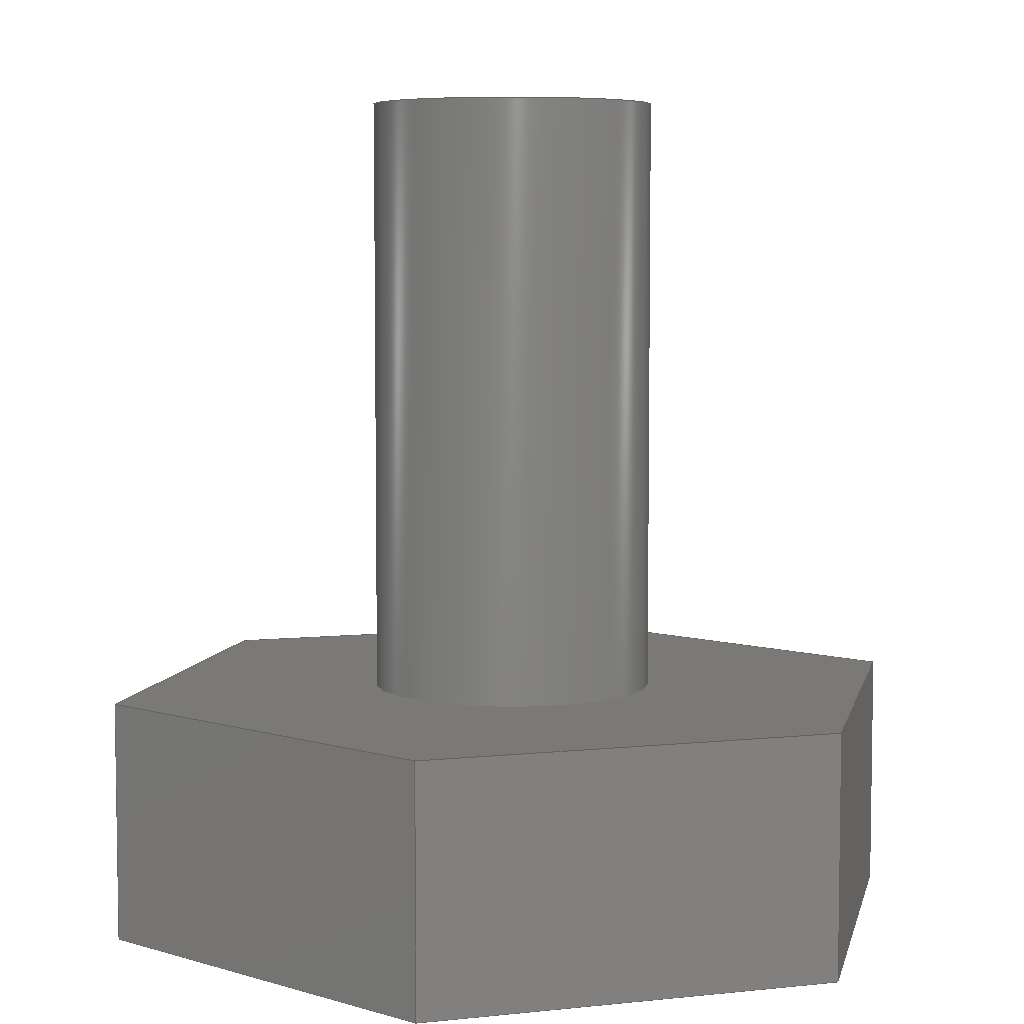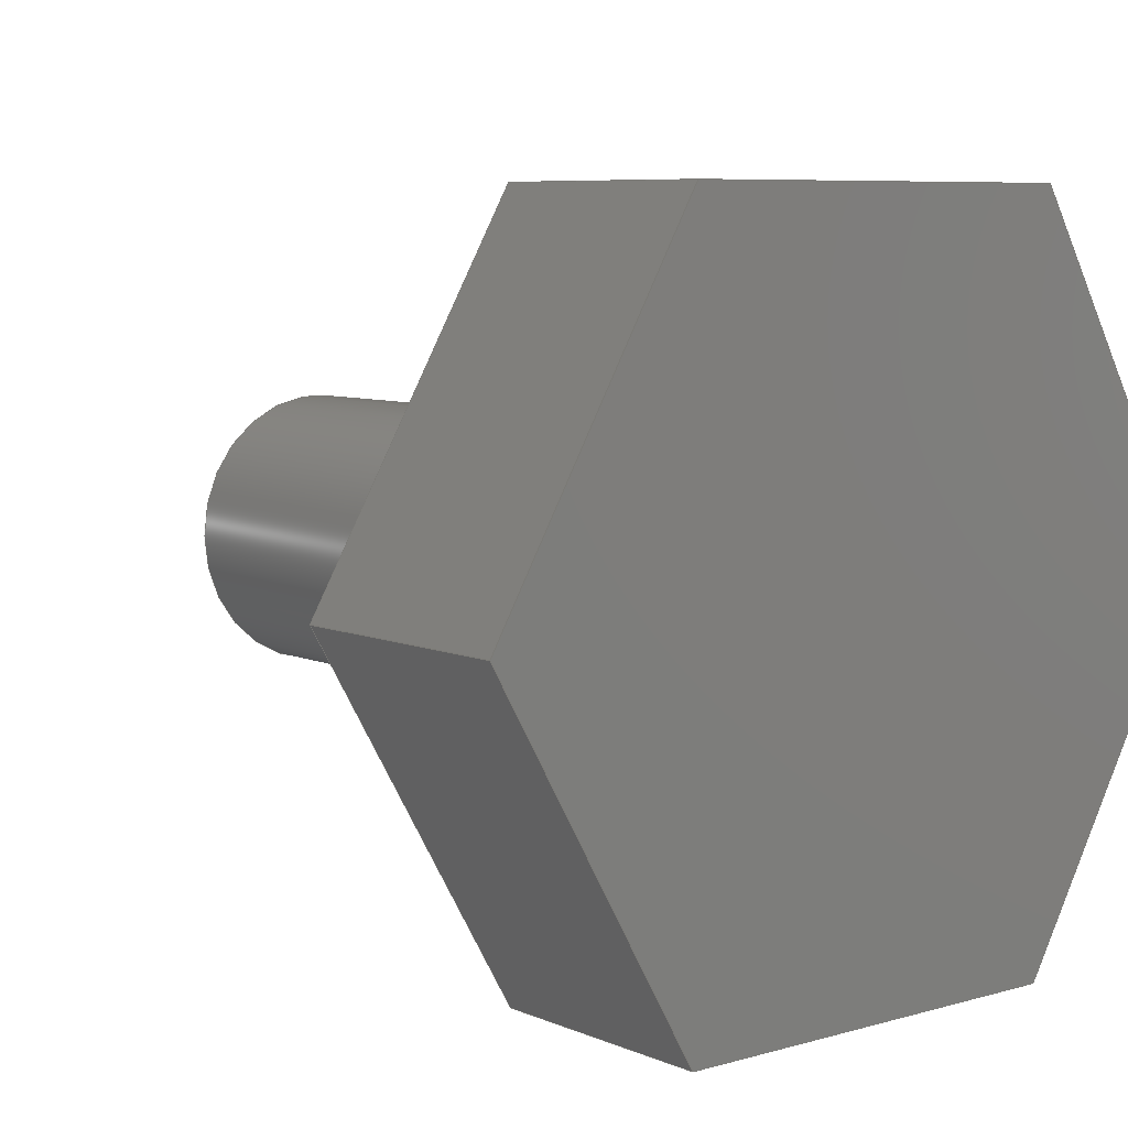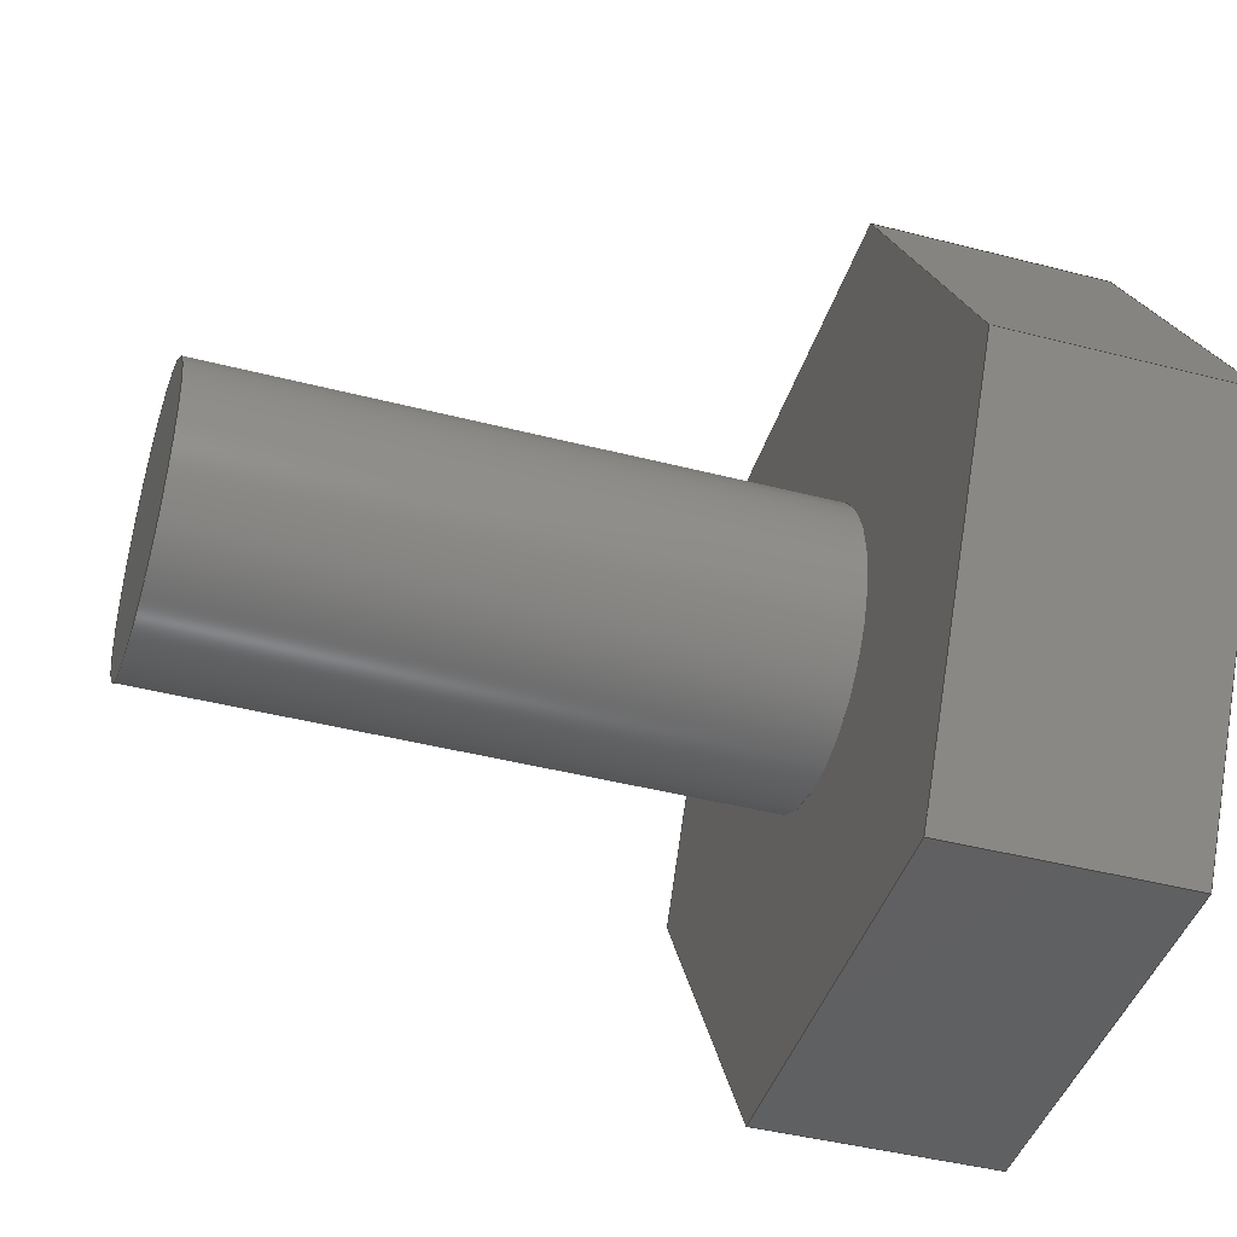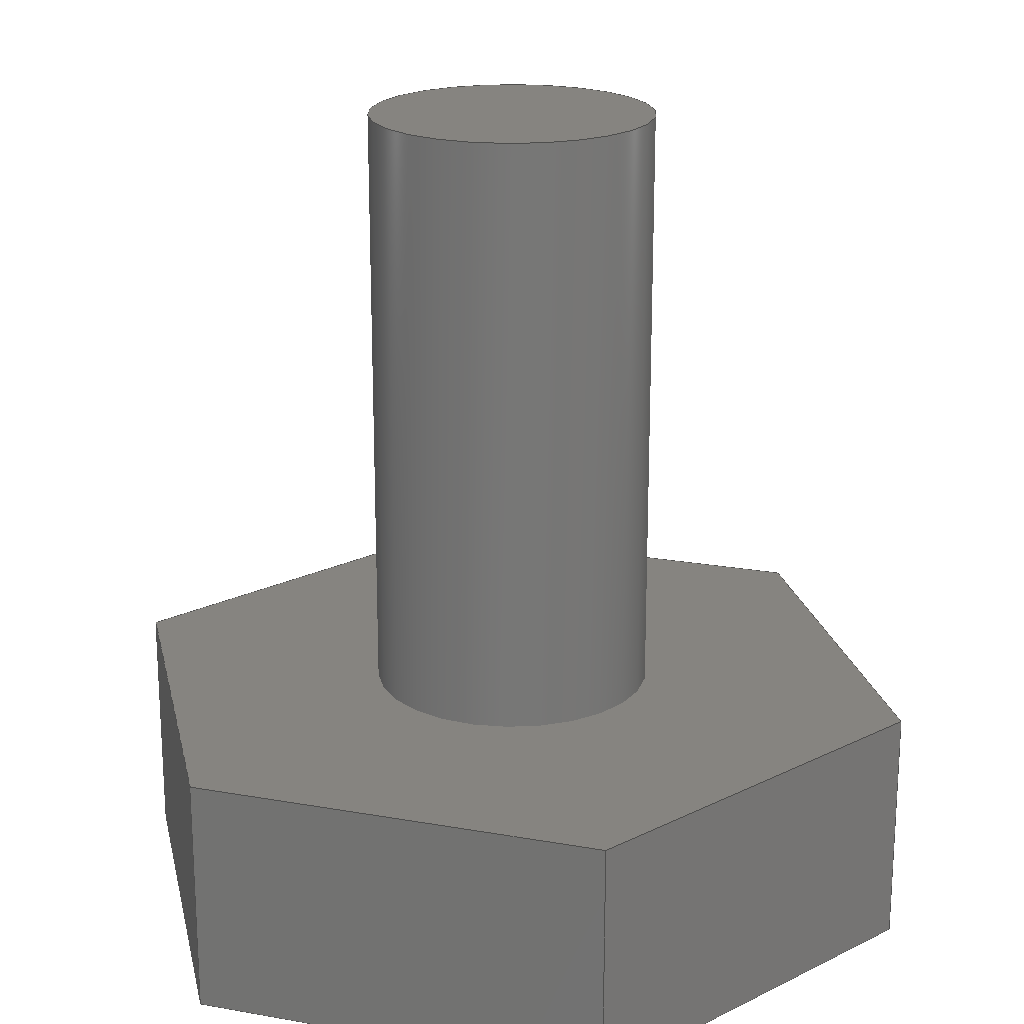
<metadata>
{"format":"step","ext":"step","renderer":"f3d","projection":"perspective","resolution":1024,"background":"white","views":[{"elev":6.1,"azim":-78.0,"up":"+Y"},{"elev":7.1,"azim":-39.4,"up":"+Z"},{"elev":-42.6,"azim":-107.2,"up":"+Z"},{"elev":20.4,"azim":-101.9,"up":"+Y"}]}
</metadata>
<code>
ISO-10303-21;
DATA;
#1=MECHANICAL_DESIGN_GEOMETRIC_PRESENTATION_REPRESENTATION('',(#4),#285);
#2=SHAPE_REPRESENTATION_RELATIONSHIP('SRR','None',#292,#3);
#3=ADVANCED_BREP_SHAPE_REPRESENTATION('',(#5),#284);
#4=STYLED_ITEM('',(#301),#5);
#5=MANIFOLD_SOLID_BREP('Body1',#165);
#6=FACE_BOUND('',#35,.T.);
#7=PLANE('',#182);
#8=PLANE('',#183);
#9=PLANE('',#184);
#10=PLANE('',#185);
#11=PLANE('',#186);
#12=PLANE('',#187);
#13=PLANE('',#188);
#14=PLANE('',#189);
#15=PLANE('',#190);
#16=FACE_OUTER_BOUND('',#26,.T.);
#17=FACE_OUTER_BOUND('',#27,.T.);
#18=FACE_OUTER_BOUND('',#28,.T.);
#19=FACE_OUTER_BOUND('',#29,.T.);
#20=FACE_OUTER_BOUND('',#30,.T.);
#21=FACE_OUTER_BOUND('',#31,.T.);
#22=FACE_OUTER_BOUND('',#32,.T.);
#23=FACE_OUTER_BOUND('',#33,.T.);
#24=FACE_OUTER_BOUND('',#34,.T.);
#25=FACE_OUTER_BOUND('',#36,.T.);
#26=EDGE_LOOP('',(#112,#113,#114,#115));
#27=EDGE_LOOP('',(#116));
#28=EDGE_LOOP('',(#117,#118,#119,#120));
#29=EDGE_LOOP('',(#121,#122,#123,#124));
#30=EDGE_LOOP('',(#125,#126,#127,#128));
#31=EDGE_LOOP('',(#129,#130,#131,#132));
#32=EDGE_LOOP('',(#133,#134,#135,#136));
#33=EDGE_LOOP('',(#137,#138,#139,#140));
#34=EDGE_LOOP('',(#141,#142,#143,#144,#145,#146));
#35=EDGE_LOOP('',(#147));
#36=EDGE_LOOP('',(#148,#149,#150,#151,#152,#153));
#37=LINE('',#241,#56);
#38=LINE('',#247,#57);
#39=LINE('',#249,#58);
#40=LINE('',#251,#59);
#41=LINE('',#252,#60);
#42=LINE('',#255,#61);
#43=LINE('',#257,#62);
#44=LINE('',#258,#63);
#45=LINE('',#261,#64);
#46=LINE('',#263,#65);
#47=LINE('',#264,#66);
#48=LINE('',#267,#67);
#49=LINE('',#269,#68);
#50=LINE('',#270,#69);
#51=LINE('',#273,#70);
#52=LINE('',#275,#71);
#53=LINE('',#276,#72);
#54=LINE('',#278,#73);
#55=LINE('',#279,#74);
#56=VECTOR('',#197,0.09398);
#57=VECTOR('',#204,1);
#58=VECTOR('',#205,1);
#59=VECTOR('',#206,1);
#60=VECTOR('',#207,1);
#61=VECTOR('',#210,1);
#62=VECTOR('',#211,1);
#63=VECTOR('',#212,1);
#64=VECTOR('',#215,1);
#65=VECTOR('',#216,1);
#66=VECTOR('',#217,1);
#67=VECTOR('',#220,1);
#68=VECTOR('',#221,1);
#69=VECTOR('',#222,1);
#70=VECTOR('',#225,1);
#71=VECTOR('',#226,1);
#72=VECTOR('',#227,1);
#73=VECTOR('',#230,1);
#74=VECTOR('',#231,1);
#75=CIRCLE('',#180,0.09398);
#76=CIRCLE('',#181,0.09398);
#77=VERTEX_POINT('',#238);
#78=VERTEX_POINT('',#240);
#79=VERTEX_POINT('',#245);
#80=VERTEX_POINT('',#246);
#81=VERTEX_POINT('',#248);
#82=VERTEX_POINT('',#250);
#83=VERTEX_POINT('',#254);
#84=VERTEX_POINT('',#256);
#85=VERTEX_POINT('',#260);
#86=VERTEX_POINT('',#262);
#87=VERTEX_POINT('',#266);
#88=VERTEX_POINT('',#268);
#89=VERTEX_POINT('',#272);
#90=VERTEX_POINT('',#274);
#91=EDGE_CURVE('',#77,#77,#75,.T.);
#92=EDGE_CURVE('',#77,#78,#37,.T.);
#93=EDGE_CURVE('',#78,#78,#76,.T.);
#94=EDGE_CURVE('',#79,#80,#38,.T.);
#95=EDGE_CURVE('',#80,#81,#39,.T.);
#96=EDGE_CURVE('',#82,#81,#40,.T.);
#97=EDGE_CURVE('',#79,#82,#41,.T.);
#98=EDGE_CURVE('',#83,#79,#42,.T.);
#99=EDGE_CURVE('',#84,#82,#43,.T.);
#100=EDGE_CURVE('',#83,#84,#44,.T.);
#101=EDGE_CURVE('',#85,#83,#45,.T.);
#102=EDGE_CURVE('',#86,#84,#46,.T.);
#103=EDGE_CURVE('',#85,#86,#47,.T.);
#104=EDGE_CURVE('',#87,#85,#48,.T.);
#105=EDGE_CURVE('',#88,#86,#49,.T.);
#106=EDGE_CURVE('',#87,#88,#50,.T.);
#107=EDGE_CURVE('',#89,#87,#51,.T.);
#108=EDGE_CURVE('',#90,#88,#52,.T.);
#109=EDGE_CURVE('',#89,#90,#53,.T.);
#110=EDGE_CURVE('',#80,#89,#54,.T.);
#111=EDGE_CURVE('',#81,#90,#55,.T.);
#112=ORIENTED_EDGE('',*,*,#91,.F.);
#113=ORIENTED_EDGE('',*,*,#92,.T.);
#114=ORIENTED_EDGE('',*,*,#93,.F.);
#115=ORIENTED_EDGE('',*,*,#92,.F.);
#116=ORIENTED_EDGE('',*,*,#91,.T.);
#117=ORIENTED_EDGE('',*,*,#94,.T.);
#118=ORIENTED_EDGE('',*,*,#95,.T.);
#119=ORIENTED_EDGE('',*,*,#96,.F.);
#120=ORIENTED_EDGE('',*,*,#97,.F.);
#121=ORIENTED_EDGE('',*,*,#98,.T.);
#122=ORIENTED_EDGE('',*,*,#97,.T.);
#123=ORIENTED_EDGE('',*,*,#99,.F.);
#124=ORIENTED_EDGE('',*,*,#100,.F.);
#125=ORIENTED_EDGE('',*,*,#101,.T.);
#126=ORIENTED_EDGE('',*,*,#100,.T.);
#127=ORIENTED_EDGE('',*,*,#102,.F.);
#128=ORIENTED_EDGE('',*,*,#103,.F.);
#129=ORIENTED_EDGE('',*,*,#104,.T.);
#130=ORIENTED_EDGE('',*,*,#103,.T.);
#131=ORIENTED_EDGE('',*,*,#105,.F.);
#132=ORIENTED_EDGE('',*,*,#106,.F.);
#133=ORIENTED_EDGE('',*,*,#107,.T.);
#134=ORIENTED_EDGE('',*,*,#106,.T.);
#135=ORIENTED_EDGE('',*,*,#108,.F.);
#136=ORIENTED_EDGE('',*,*,#109,.F.);
#137=ORIENTED_EDGE('',*,*,#110,.T.);
#138=ORIENTED_EDGE('',*,*,#109,.T.);
#139=ORIENTED_EDGE('',*,*,#111,.F.);
#140=ORIENTED_EDGE('',*,*,#95,.F.);
#141=ORIENTED_EDGE('',*,*,#111,.T.);
#142=ORIENTED_EDGE('',*,*,#108,.T.);
#143=ORIENTED_EDGE('',*,*,#105,.T.);
#144=ORIENTED_EDGE('',*,*,#102,.T.);
#145=ORIENTED_EDGE('',*,*,#99,.T.);
#146=ORIENTED_EDGE('',*,*,#96,.T.);
#147=ORIENTED_EDGE('',*,*,#93,.T.);
#148=ORIENTED_EDGE('',*,*,#110,.F.);
#149=ORIENTED_EDGE('',*,*,#94,.F.);
#150=ORIENTED_EDGE('',*,*,#98,.F.);
#151=ORIENTED_EDGE('',*,*,#101,.F.);
#152=ORIENTED_EDGE('',*,*,#104,.F.);
#153=ORIENTED_EDGE('',*,*,#107,.F.);
#154=CYLINDRICAL_SURFACE('',#179,0.09398);
#155=ADVANCED_FACE('',(#16),#154,.T.);
#156=ADVANCED_FACE('',(#17),#7,.T.);
#157=ADVANCED_FACE('',(#18),#8,.T.);
#158=ADVANCED_FACE('',(#19),#9,.T.);
#159=ADVANCED_FACE('',(#20),#10,.T.);
#160=ADVANCED_FACE('',(#21),#11,.T.);
#161=ADVANCED_FACE('',(#22),#12,.T.);
#162=ADVANCED_FACE('',(#23),#13,.T.);
#163=ADVANCED_FACE('',(#24,#6),#14,.T.);
#164=ADVANCED_FACE('',(#25),#15,.F.);
#165=CLOSED_SHELL('',(#155,#156,#157,#158,#159,#160,#161,#162,#163,#164));
#166=DERIVED_UNIT_ELEMENT(#168,1);
#167=DERIVED_UNIT_ELEMENT(#287,3);
#168=(
MASS_UNIT()
NAMED_UNIT(*)
SI_UNIT(.KILO.,.GRAM.)
);
#169=DERIVED_UNIT((#166,#167));
#170=MEASURE_REPRESENTATION_ITEM('density measure',
POSITIVE_RATIO_MEASURE(7850),#169);
#171=PROPERTY_DEFINITION_REPRESENTATION(#176,#173);
#172=PROPERTY_DEFINITION_REPRESENTATION(#177,#174);
#173=REPRESENTATION('material name',(#175),#284);
#174=REPRESENTATION('density',(#170),#284);
#175=DESCRIPTIVE_REPRESENTATION_ITEM('Steel','Steel');
#176=PROPERTY_DEFINITION('material property','material name',#294);
#177=PROPERTY_DEFINITION('material property','density of part',#294);
#178=AXIS2_PLACEMENT_3D('placement',#236,#191,#192);
#179=AXIS2_PLACEMENT_3D('',#237,#193,#194);
#180=AXIS2_PLACEMENT_3D('',#239,#195,#196);
#181=AXIS2_PLACEMENT_3D('',#242,#198,#199);
#182=AXIS2_PLACEMENT_3D('',#243,#200,#201);
#183=AXIS2_PLACEMENT_3D('',#244,#202,#203);
#184=AXIS2_PLACEMENT_3D('',#253,#208,#209);
#185=AXIS2_PLACEMENT_3D('',#259,#213,#214);
#186=AXIS2_PLACEMENT_3D('',#265,#218,#219);
#187=AXIS2_PLACEMENT_3D('',#271,#223,#224);
#188=AXIS2_PLACEMENT_3D('',#277,#228,#229);
#189=AXIS2_PLACEMENT_3D('',#280,#232,#233);
#190=AXIS2_PLACEMENT_3D('',#281,#234,#235);
#191=DIRECTION('axis',(0,0,1));
#192=DIRECTION('refdir',(1,0,0));
#193=DIRECTION('center_axis',(0,1,0));
#194=DIRECTION('ref_axis',(-1,0,0));
#195=DIRECTION('center_axis',(0,1,0));
#196=DIRECTION('ref_axis',(-1,0,0));
#197=DIRECTION('',(0,-1,0));
#198=DIRECTION('center_axis',(0,-1,0));
#199=DIRECTION('ref_axis',(-1,0,0));
#200=DIRECTION('center_axis',(0,1,0));
#201=DIRECTION('ref_axis',(-1,0,0));
#202=DIRECTION('center_axis',(-4.027e-16,0,1));
#203=DIRECTION('ref_axis',(1,0,4.027e-16));
#204=DIRECTION('',(1,0,4.027e-16));
#205=DIRECTION('',(0,1,0));
#206=DIRECTION('',(1,0,4.027e-16));
#207=DIRECTION('',(0,1,0));
#208=DIRECTION('center_axis',(-0.866,0,0.5));
#209=DIRECTION('ref_axis',(0.5,0,0.866));
#210=DIRECTION('',(0.5,0,0.866));
#211=DIRECTION('',(0.5,0,0.866));
#212=DIRECTION('',(0,1,0));
#213=DIRECTION('center_axis',(-0.866,0,-0.5));
#214=DIRECTION('ref_axis',(-0.5,0,0.866));
#215=DIRECTION('',(-0.5,0,0.866));
#216=DIRECTION('',(-0.5,0,0.866));
#217=DIRECTION('',(0,1,0));
#218=DIRECTION('center_axis',(8.054e-16,0,-1));
#219=DIRECTION('ref_axis',(-1,0,-8.054e-16));
#220=DIRECTION('',(-1,0,-8.054e-16));
#221=DIRECTION('',(-1,0,-8.054e-16));
#222=DIRECTION('',(0,1,0));
#223=DIRECTION('center_axis',(0.866,0,-0.5));
#224=DIRECTION('ref_axis',(-0.5,0,-0.866));
#225=DIRECTION('',(-0.5,0,-0.866));
#226=DIRECTION('',(-0.5,0,-0.866));
#227=DIRECTION('',(0,1,0));
#228=DIRECTION('center_axis',(0.866,0,0.5));
#229=DIRECTION('ref_axis',(0.5,0,-0.866));
#230=DIRECTION('',(0.5,0,-0.866));
#231=DIRECTION('',(0.5,0,-0.866));
#232=DIRECTION('center_axis',(0,1,0));
#233=DIRECTION('ref_axis',(0,0,1));
#234=DIRECTION('center_axis',(0,1,0));
#235=DIRECTION('ref_axis',(1,0,0));
#236=CARTESIAN_POINT('',(0,0,0));
#237=CARTESIAN_POINT('Origin',(0,0.1588,0));
#238=CARTESIAN_POINT('',(0.09398,0.555,-1.151e-17));
#239=CARTESIAN_POINT('Origin',(0,0.555,0));
#240=CARTESIAN_POINT('',(0.09398,0.1588,-1.151e-17));
#241=CARTESIAN_POINT('',(0.09398,0.1588,-1.151e-17));
#242=CARTESIAN_POINT('Origin',(0,0.1588,0));
#243=CARTESIAN_POINT('Origin',(0,0.555,0));
#244=CARTESIAN_POINT('Origin',(-0.1378,0,0.2388));
#245=CARTESIAN_POINT('',(-0.1378,0,0.2388));
#246=CARTESIAN_POINT('',(0.1378,0,0.2388));
#247=CARTESIAN_POINT('',(-0.1378,0,0.2388));
#248=CARTESIAN_POINT('',(0.1378,0.1588,0.2388));
#249=CARTESIAN_POINT('',(0.1378,0,0.2388));
#250=CARTESIAN_POINT('',(-0.1378,0.1588,0.2388));
#251=CARTESIAN_POINT('',(-0.1378,0.1588,0.2388));
#252=CARTESIAN_POINT('',(-0.1378,0,0.2388));
#253=CARTESIAN_POINT('Origin',(-0.2757,0,-1.943e-16));
#254=CARTESIAN_POINT('',(-0.2757,0,-1.943e-16));
#255=CARTESIAN_POINT('',(-0.2757,0,-1.943e-16));
#256=CARTESIAN_POINT('',(-0.2757,0.1588,-1.943e-16));
#257=CARTESIAN_POINT('',(-0.2757,0.1588,-1.943e-16));
#258=CARTESIAN_POINT('',(-0.2757,0,-1.943e-16));
#259=CARTESIAN_POINT('Origin',(-0.1378,0,-0.2388));
#260=CARTESIAN_POINT('',(-0.1378,0,-0.2388));
#261=CARTESIAN_POINT('',(-0.1378,0,-0.2388));
#262=CARTESIAN_POINT('',(-0.1378,0.1588,-0.2388));
#263=CARTESIAN_POINT('',(-0.1378,0.1588,-0.2388));
#264=CARTESIAN_POINT('',(-0.1378,0,-0.2388));
#265=CARTESIAN_POINT('Origin',(0.1378,0,-0.2388));
#266=CARTESIAN_POINT('',(0.1378,0,-0.2388));
#267=CARTESIAN_POINT('',(0.1378,0,-0.2388));
#268=CARTESIAN_POINT('',(0.1378,0.1588,-0.2388));
#269=CARTESIAN_POINT('',(0.1378,0.1588,-0.2388));
#270=CARTESIAN_POINT('',(0.1378,0,-0.2388));
#271=CARTESIAN_POINT('Origin',(0.2757,0,-4.163e-16));
#272=CARTESIAN_POINT('',(0.2757,0,-4.163e-16));
#273=CARTESIAN_POINT('',(0.2757,0,-4.163e-16));
#274=CARTESIAN_POINT('',(0.2757,0.1588,-4.163e-16));
#275=CARTESIAN_POINT('',(0.2757,0.1588,-4.163e-16));
#276=CARTESIAN_POINT('',(0.2757,0,-4.163e-16));
#277=CARTESIAN_POINT('Origin',(0.1378,0,0.2388));
#278=CARTESIAN_POINT('',(0.1378,0,0.2388));
#279=CARTESIAN_POINT('',(0.1378,0.1588,0.2388));
#280=CARTESIAN_POINT('Origin',(-1.665e-16,0.1588,0));
#281=CARTESIAN_POINT('Origin',(-1.665e-16,0,0));
#282=UNCERTAINTY_MEASURE_WITH_UNIT(LENGTH_MEASURE(0.001),#286,
'DISTANCE_ACCURACY_VALUE',
'Maximum model space distance between geometric entities at asserted c
onnectivities');
#283=UNCERTAINTY_MEASURE_WITH_UNIT(LENGTH_MEASURE(0.001),#286,
'DISTANCE_ACCURACY_VALUE',
'Maximum model space distance between geometric entities at asserted c
onnectivities');
#284=(
GEOMETRIC_REPRESENTATION_CONTEXT(3)
GLOBAL_UNCERTAINTY_ASSIGNED_CONTEXT((#282))
GLOBAL_UNIT_ASSIGNED_CONTEXT((#286,#288,#289))
REPRESENTATION_CONTEXT('','3D')
);
#285=(
GEOMETRIC_REPRESENTATION_CONTEXT(3)
GLOBAL_UNCERTAINTY_ASSIGNED_CONTEXT((#283))
GLOBAL_UNIT_ASSIGNED_CONTEXT((#286,#288,#289))
REPRESENTATION_CONTEXT('','3D')
);
#286=(
LENGTH_UNIT()
NAMED_UNIT(*)
SI_UNIT(.CENTI.,.METRE.)
);
#287=(
LENGTH_UNIT()
NAMED_UNIT(*)
SI_UNIT($,.METRE.)
);
#288=(
NAMED_UNIT(*)
PLANE_ANGLE_UNIT()
SI_UNIT($,.RADIAN.)
);
#289=(
NAMED_UNIT(*)
SI_UNIT($,.STERADIAN.)
SOLID_ANGLE_UNIT()
);
#290=SHAPE_DEFINITION_REPRESENTATION(#291,#292);
#291=PRODUCT_DEFINITION_SHAPE('',$,#294);
#292=SHAPE_REPRESENTATION('',(#178),#284);
#293=PRODUCT_DEFINITION_CONTEXT('part definition',#298,'design');
#294=PRODUCT_DEFINITION('Bellcrank Mounting post',
'Bellcrank Mounting post',#295,#293);
#295=PRODUCT_DEFINITION_FORMATION('',$,#300);
#296=PRODUCT_RELATED_PRODUCT_CATEGORY('Bellcrank Mounting post',
'Bellcrank Mounting post',(#300));
#297=APPLICATION_PROTOCOL_DEFINITION('international standard',
'automotive_design',2009,#298);
#298=APPLICATION_CONTEXT(
'Core Data for Automotive Mechanical Design Process');
#299=PRODUCT_CONTEXT('part definition',#298,'mechanical');
#300=PRODUCT('Bellcrank Mounting post','Bellcrank Mounting post',$,(#299));
#301=PRESENTATION_STYLE_ASSIGNMENT((#302));
#302=SURFACE_STYLE_USAGE(.BOTH.,#303);
#303=SURFACE_SIDE_STYLE('',(#304));
#304=SURFACE_STYLE_FILL_AREA(#305);
#305=FILL_AREA_STYLE('Steel - Satin',(#306));
#306=FILL_AREA_STYLE_COLOUR('Steel - Satin',#307);
#307=COLOUR_RGB('Steel - Satin',0.6275,0.6275,0.6275);
ENDSEC;
END-ISO-10303-21;

</code>
